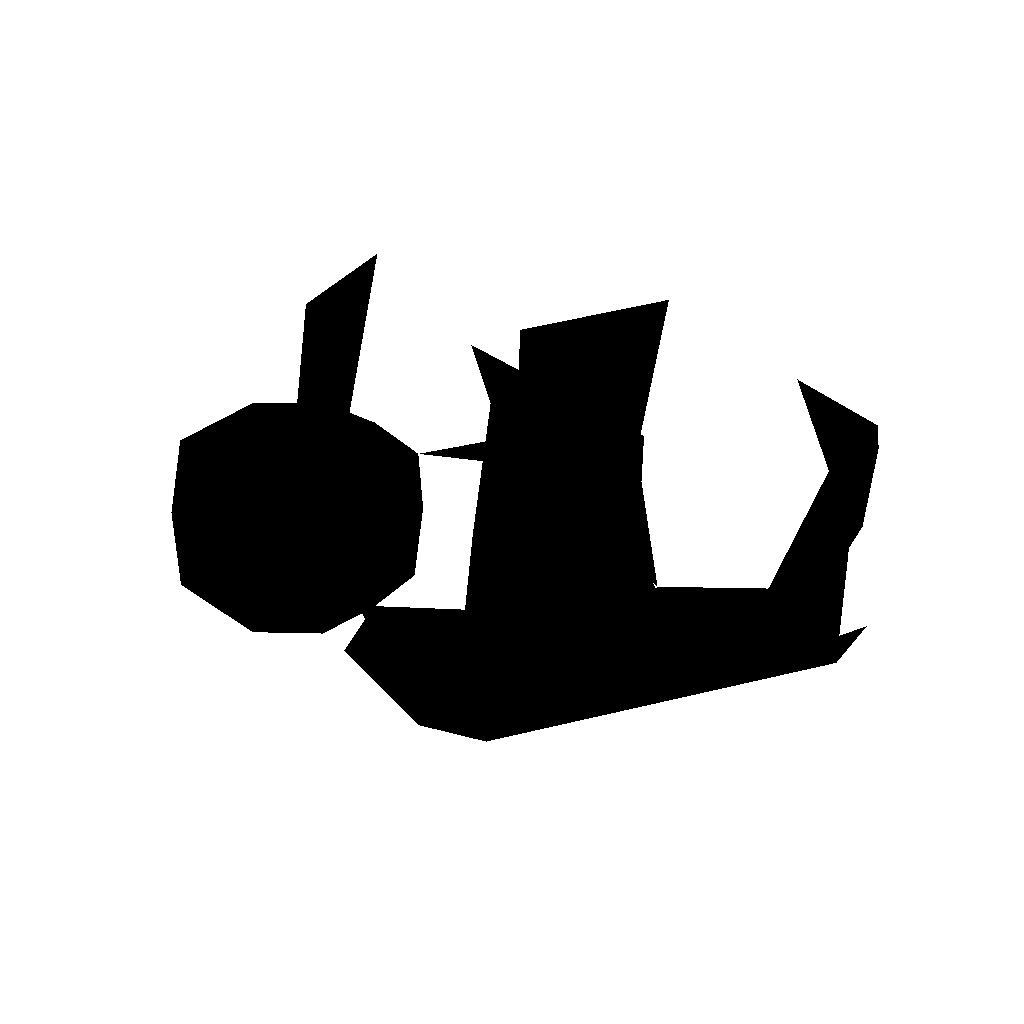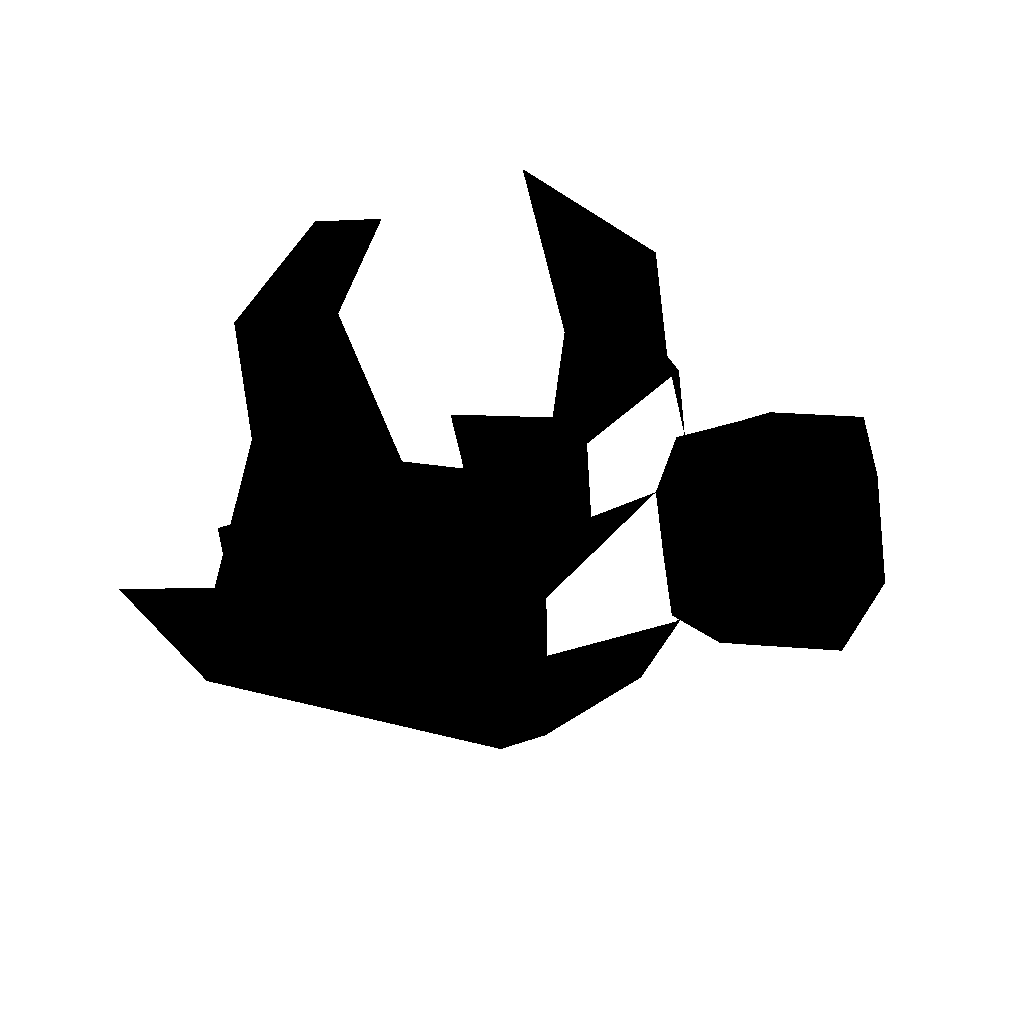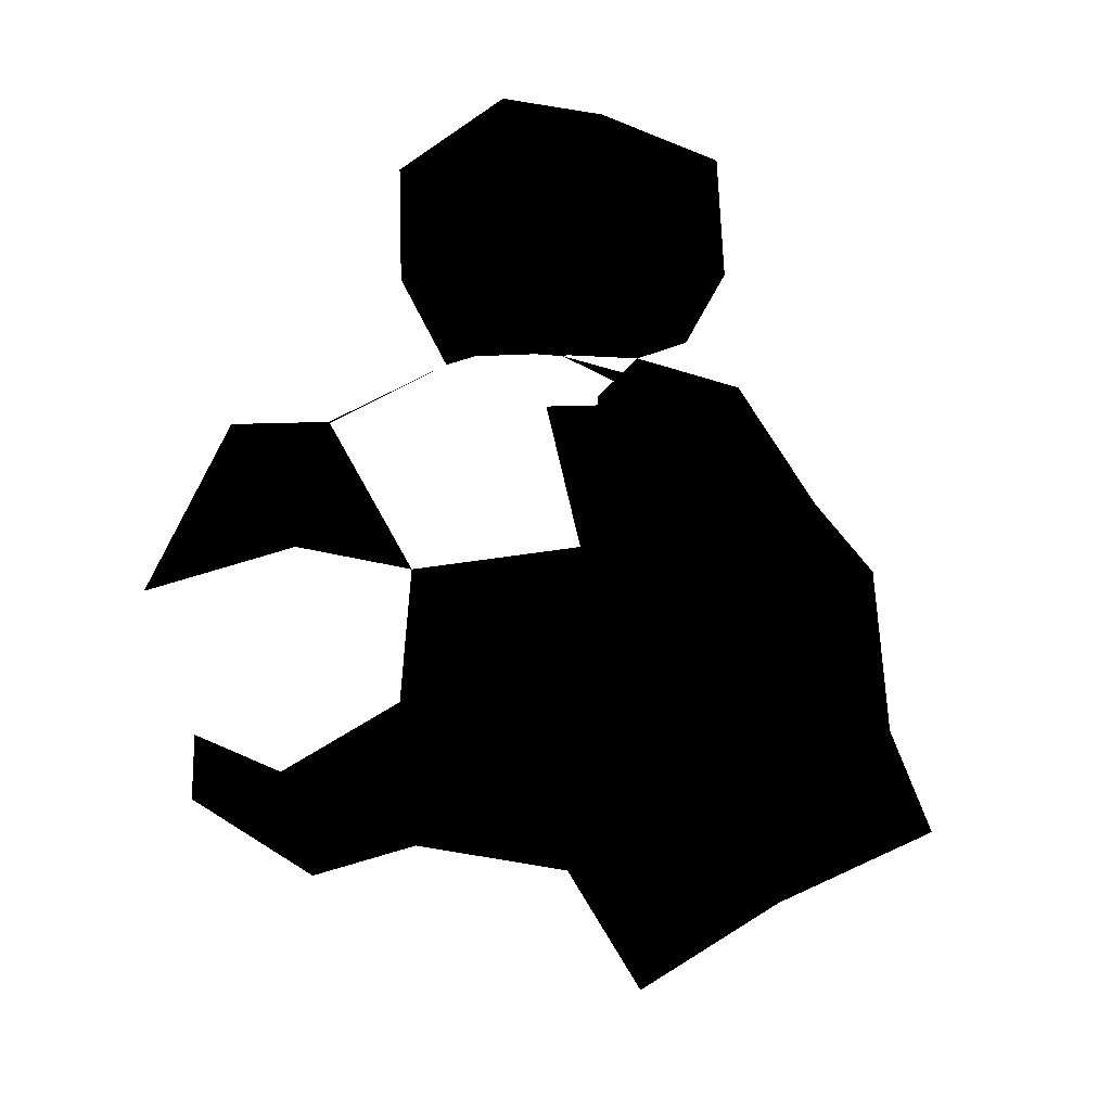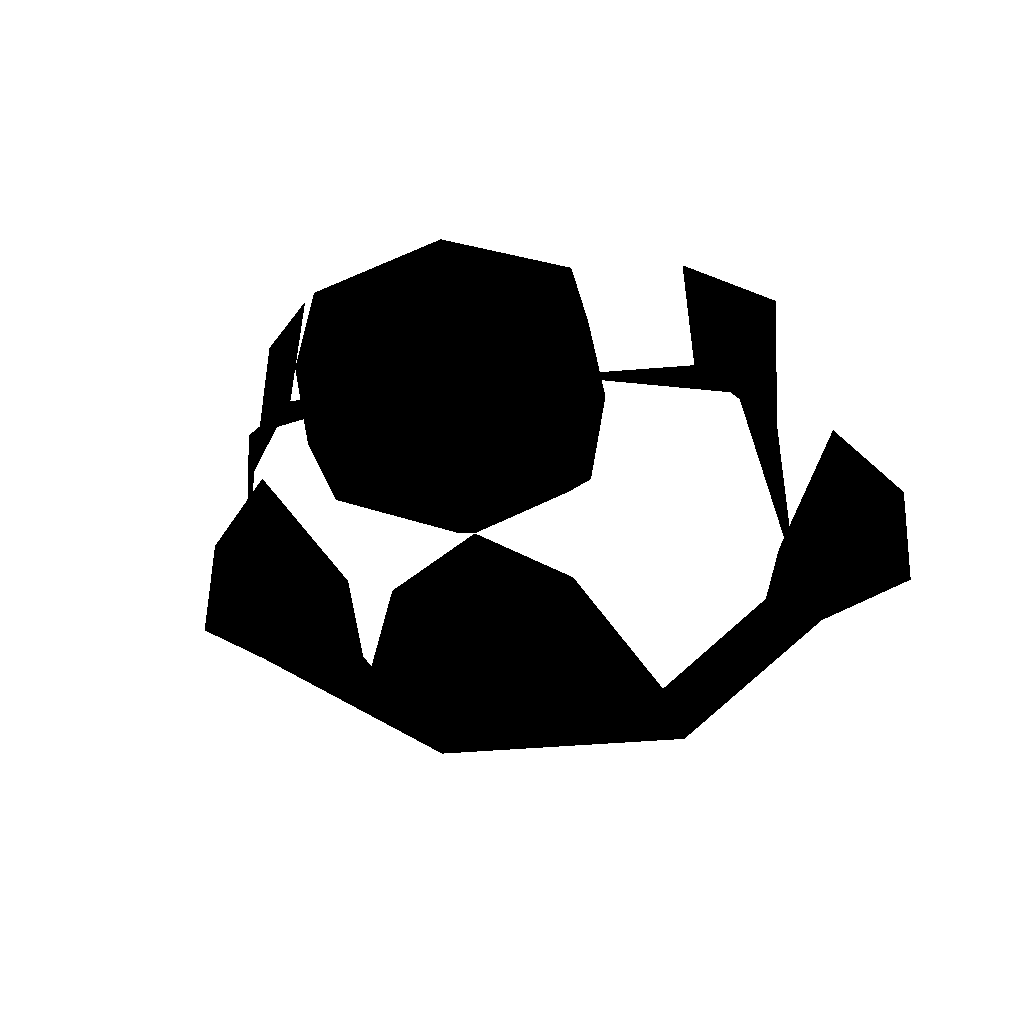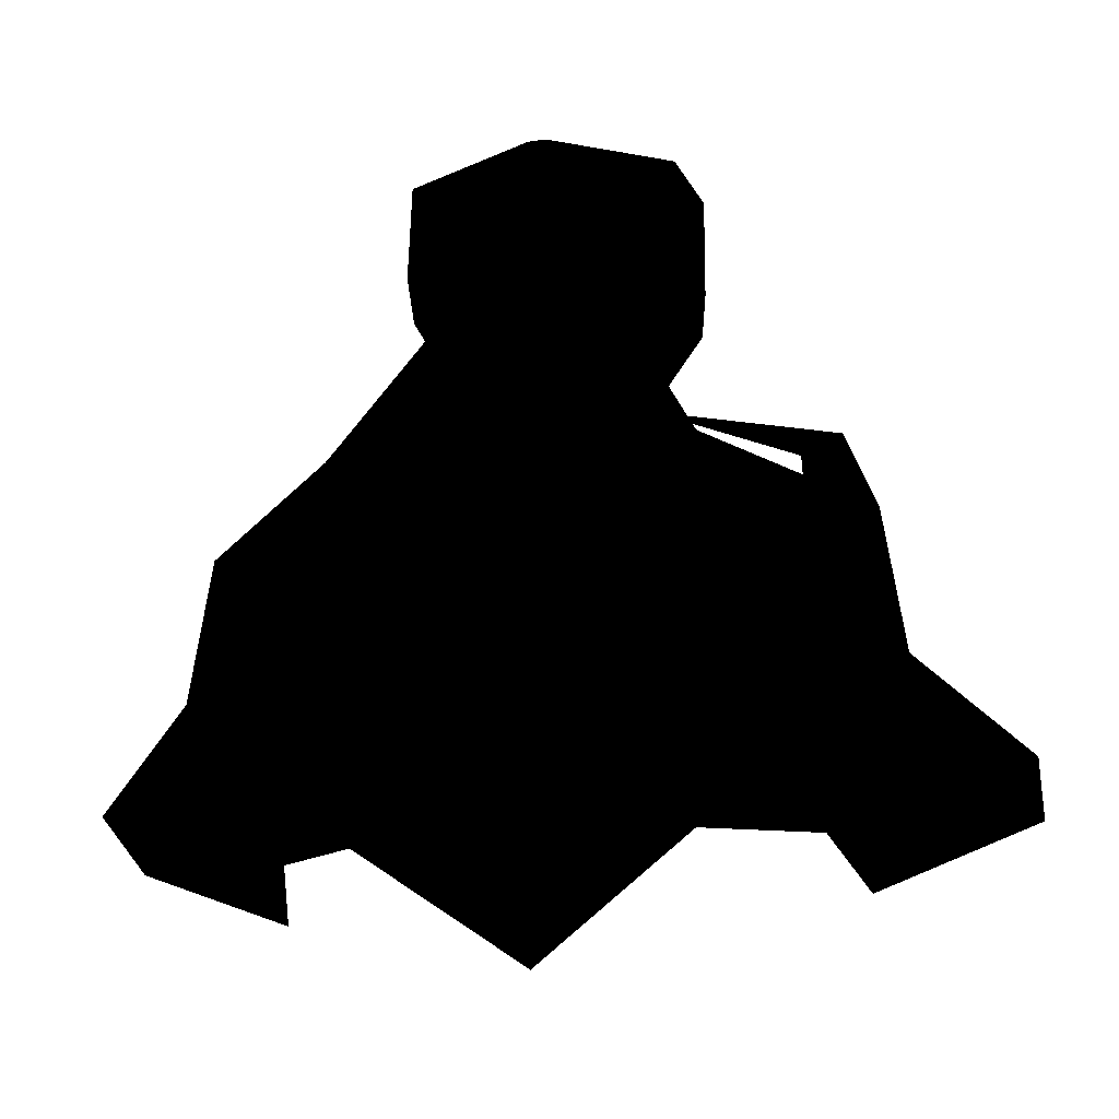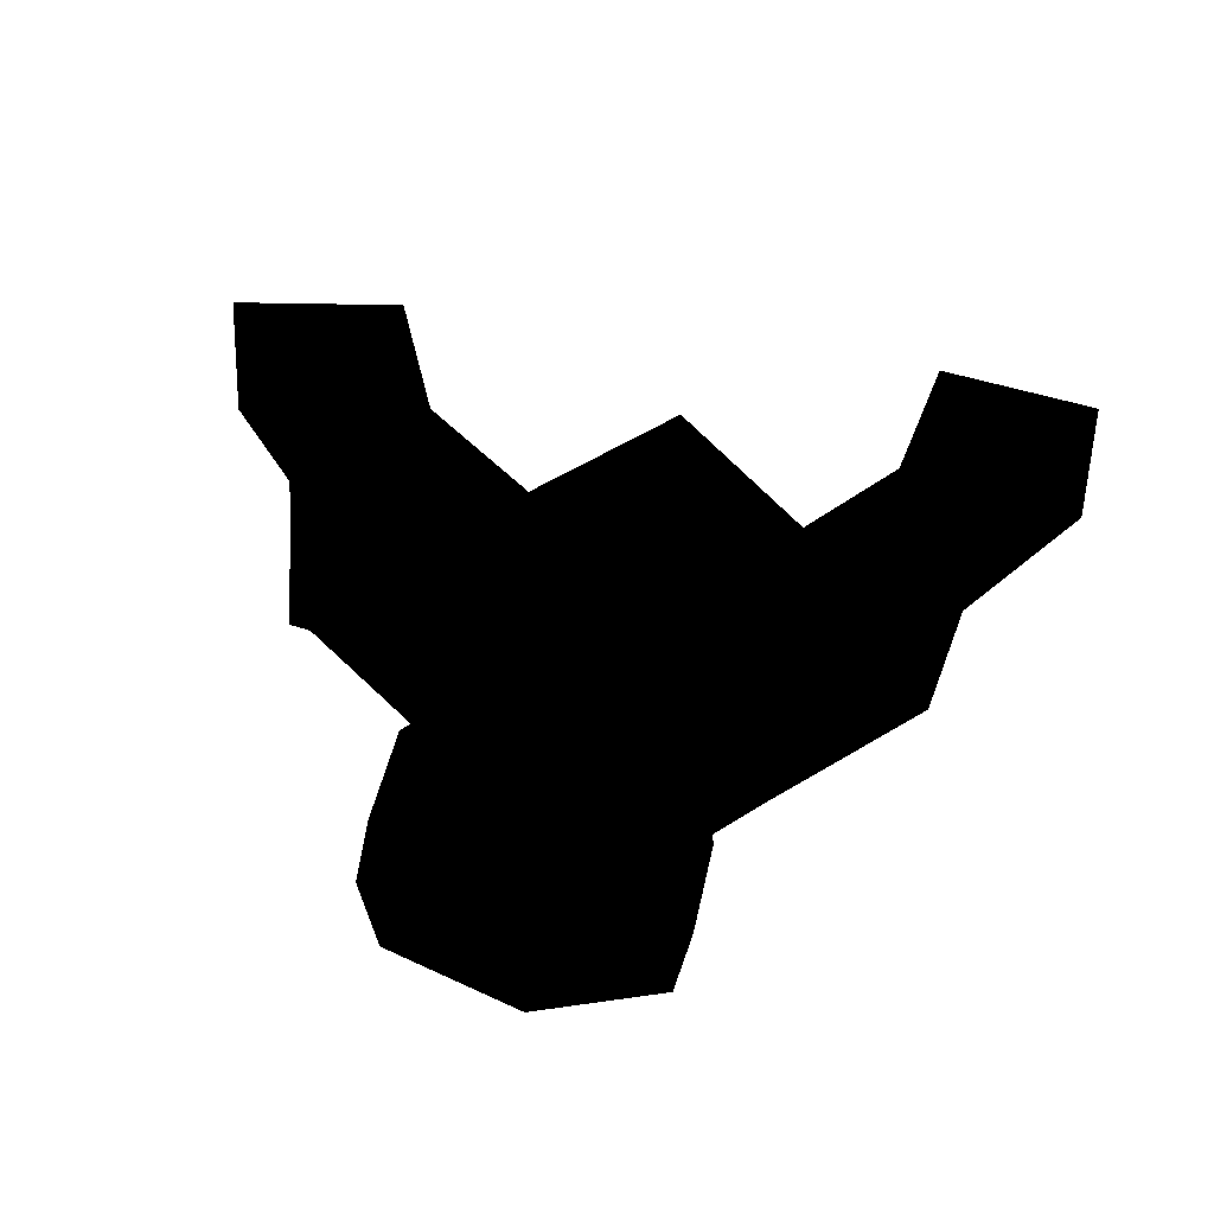
<metadata>
{"format":"obj","ext":"obj","renderer":"f3d","projection":"perspective","resolution":1024,"background":"white","views":[{"elev":0.1,"azim":122.5,"up":"+Y"},{"elev":-22.6,"azim":-98.5,"up":"+Y"},{"elev":0.0,"azim":-134.8,"up":"+Z"},{"elev":-24.8,"azim":10.8,"up":"+Y"},{"elev":-23.5,"azim":11.3,"up":"+Z"},{"elev":44.1,"azim":11.0,"up":"+Y"}]}
</metadata>
<code>
v 11.45 146.5 30.64
v -0.5419 151.9 34.49
v -12.15 146.5 30.64
v -0.5611 133.6 14.85
v 20.24 137.7 11.83
v -20.96 137.8 11.83
v -18.95 145.2 -30.27
v 18.25 145.2 -30.27
v 40.66 154.2 -9.046
v 38.26 154.3 8.572
v -41.34 154.3 -9.046
v -38.94 154.3 8.572
v 53.48 178.8 -21.16
v 53.47 163.5 -18.64
v 33.88 174.8 -29.74
v -34.51 174.9 -29.74
v -54.11 178.9 -21.16
v -44.1 185.7 -12.44
v 30.27 160.7 -26.78
v 43.89 185.6 -12.04
v 43.88 171.8 -17.47
v -44.52 171.9 -17.47
v -54.13 163.6 -18.64
v -0.5461 147.9 43.52
v -0.5463 147.7 56.72
v -16.54 155.4 56.66
v -30.93 160.7 -26.78
v 15.86 153.9 43.39
v 11.86 156.3 35.49
v -12.54 156.3 35.49
v 13.07 166.3 34.74
v 9.482 174.4 33.1
v 33.08 172.6 27.01
v 27.48 177.5 26.83
v -0.5104 182 43.45
v 15.88 175.9 43.58
v -0.5138 178.8 34.09
v -10.12 174.4 33.1
v -0.5102 182.2 56.67
v 15.88 176.1 56.8
v -16.52 176 43.58
v 17.87 165.1 43.49
v 17.87 165.7 56.73
v -0.5181 174.6 63.54
v 15.86 155.3 56.66
v -0.5353 158.2 63.6
v 26.3 193.5 25.95
v 37.08 174.9 11.5
v 37.5 198 6.129
v -0.5425 151.4 -42.81
v -37.71 175 11.5
v -26.9 193.6 25.95
v -38.09 198.1 6.129
v -28.11 177.5 26.83
v -33.72 172.7 27.01
v -16.51 176.2 56.8
v -18.53 165.2 43.49
v -18.53 165.8 56.73
v -16.54 153.9 43.39
v -13.73 166.3 34.74
f 1 2 3
f 4 1 3
f 1 4 5
f 4 3 6
f 4 7 8
f 4 8 5
f 6 7 4
f 9 5 8
f 9 10 5
f 6 11 7
f 12 11 6
f 13 14 15
f 16 17 18
f 15 14 19
f 13 20 21
f 13 15 20
f 21 14 13
f 21 9 14
f 19 14 9
f 11 22 23
f 18 17 22
f 23 22 17
f 16 23 17
f 24 25 26
f 16 27 23
f 27 11 23
f 9 8 19
f 7 11 27
f 25 24 28
f 24 29 28
f 24 30 2
f 29 24 2
f 31 28 29
f 32 33 34
f 32 35 36
f 36 31 32
f 35 32 37
f 38 35 37
f 35 39 40
f 35 40 36
f 35 38 41
f 39 35 41
f 40 42 36
f 40 43 42
f 39 44 40
f 43 40 44
f 31 36 42
f 42 45 28
f 25 28 45
f 31 42 28
f 46 45 43
f 43 45 42
f 46 25 45
f 26 25 46
f 47 48 49
f 44 46 43
f 48 34 33
f 48 47 34
f 33 10 48
f 8 7 50
f 51 52 53
f 54 51 55
f 12 55 51
f 52 51 54
f 56 57 58
f 54 55 38
f 57 26 58
f 57 59 26
f 26 46 58
f 24 26 59
f 59 60 30
f 60 59 57
f 30 24 59
f 41 57 56
f 39 41 56
f 60 41 38
f 60 57 41
f 44 58 46
f 58 44 56
f 56 44 39

</code>
